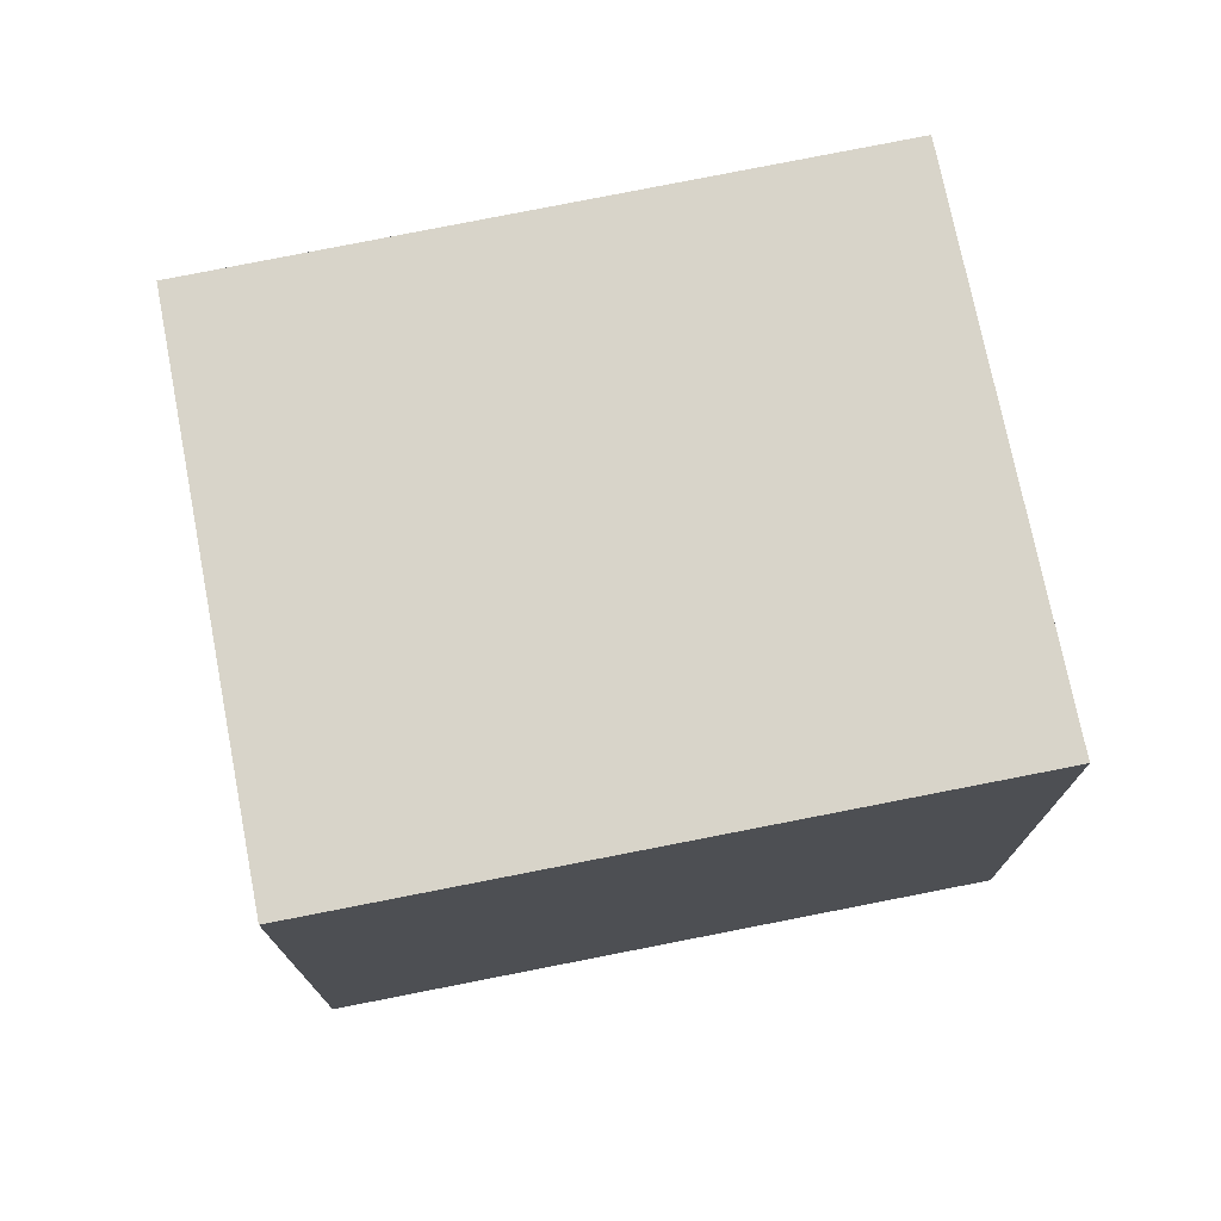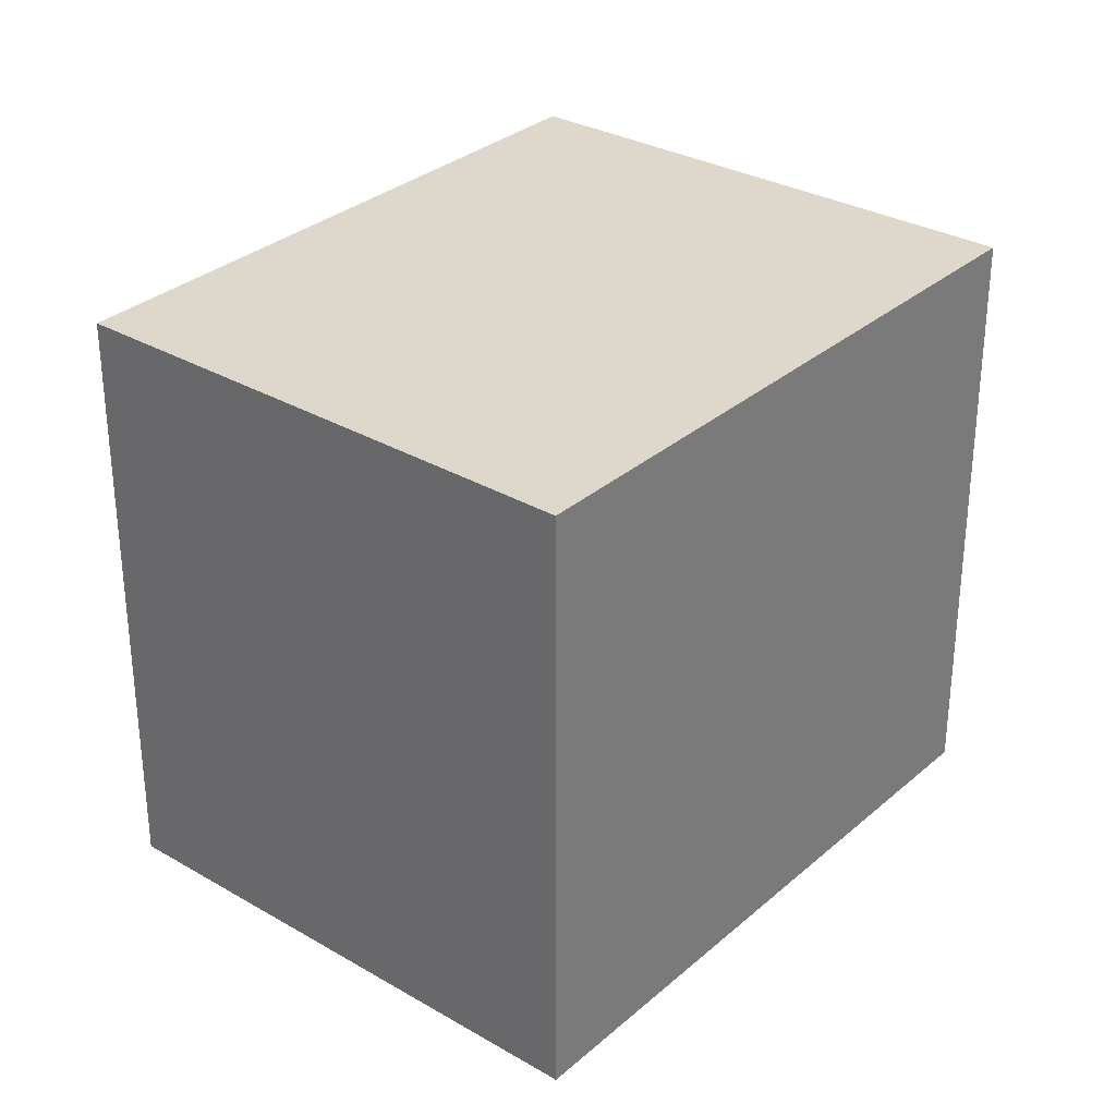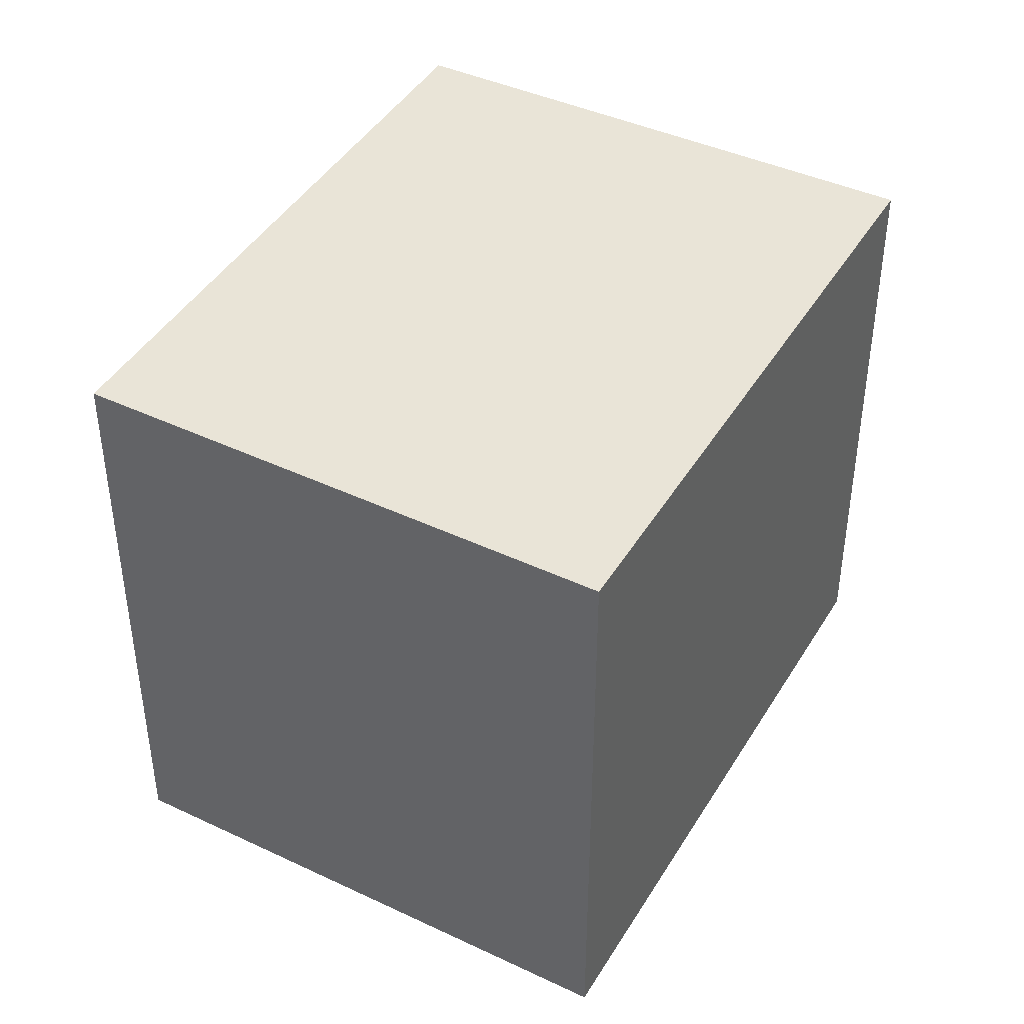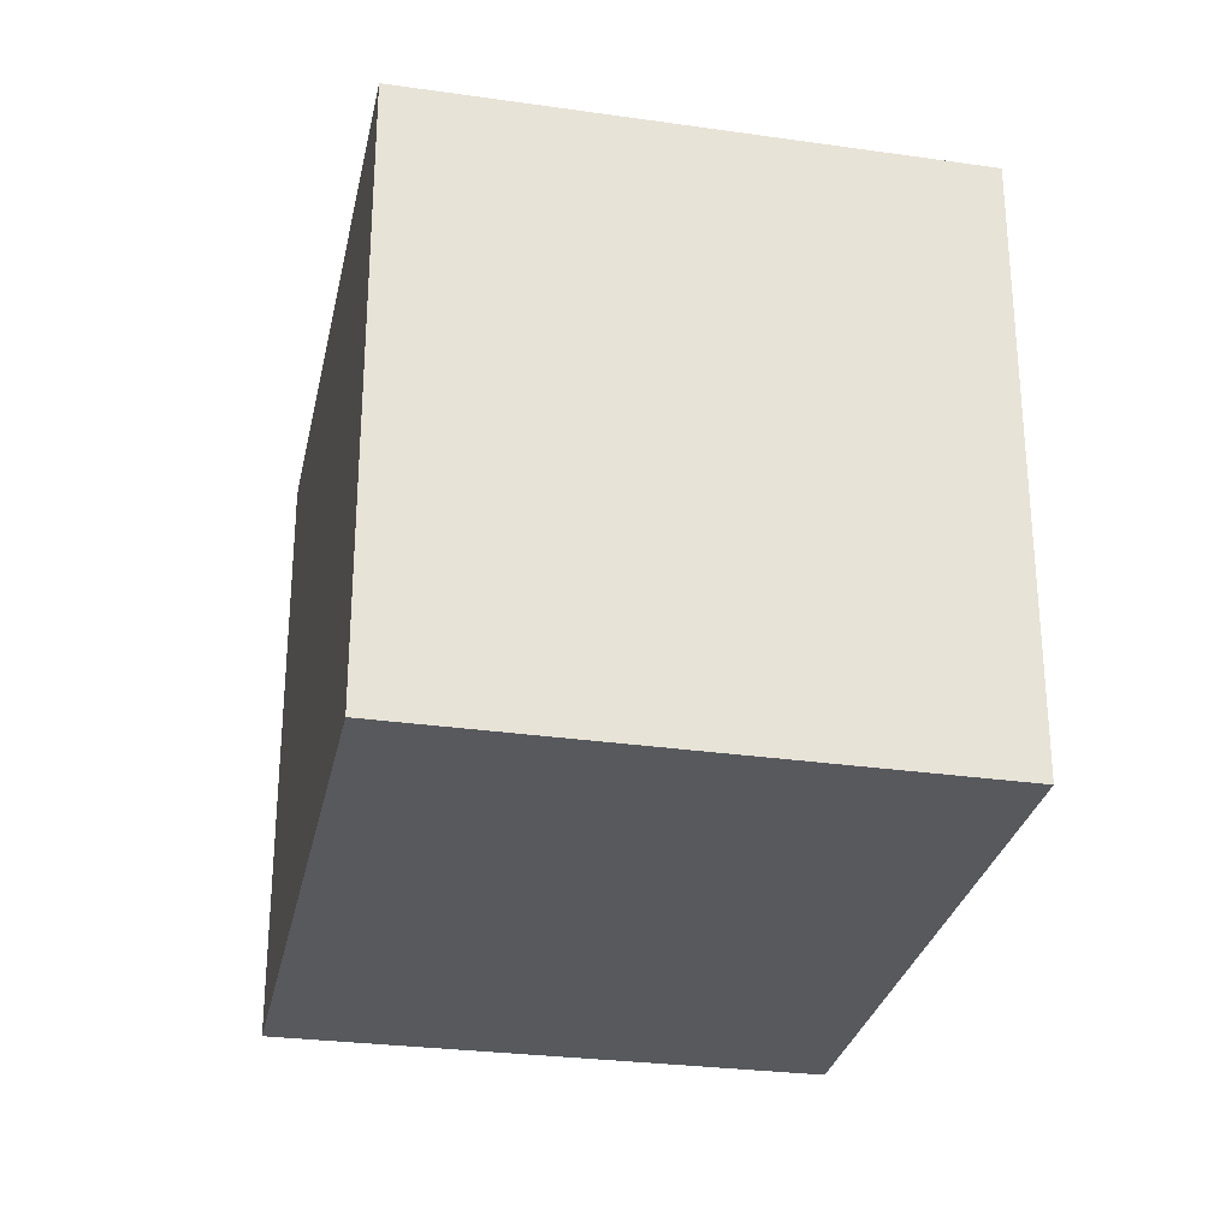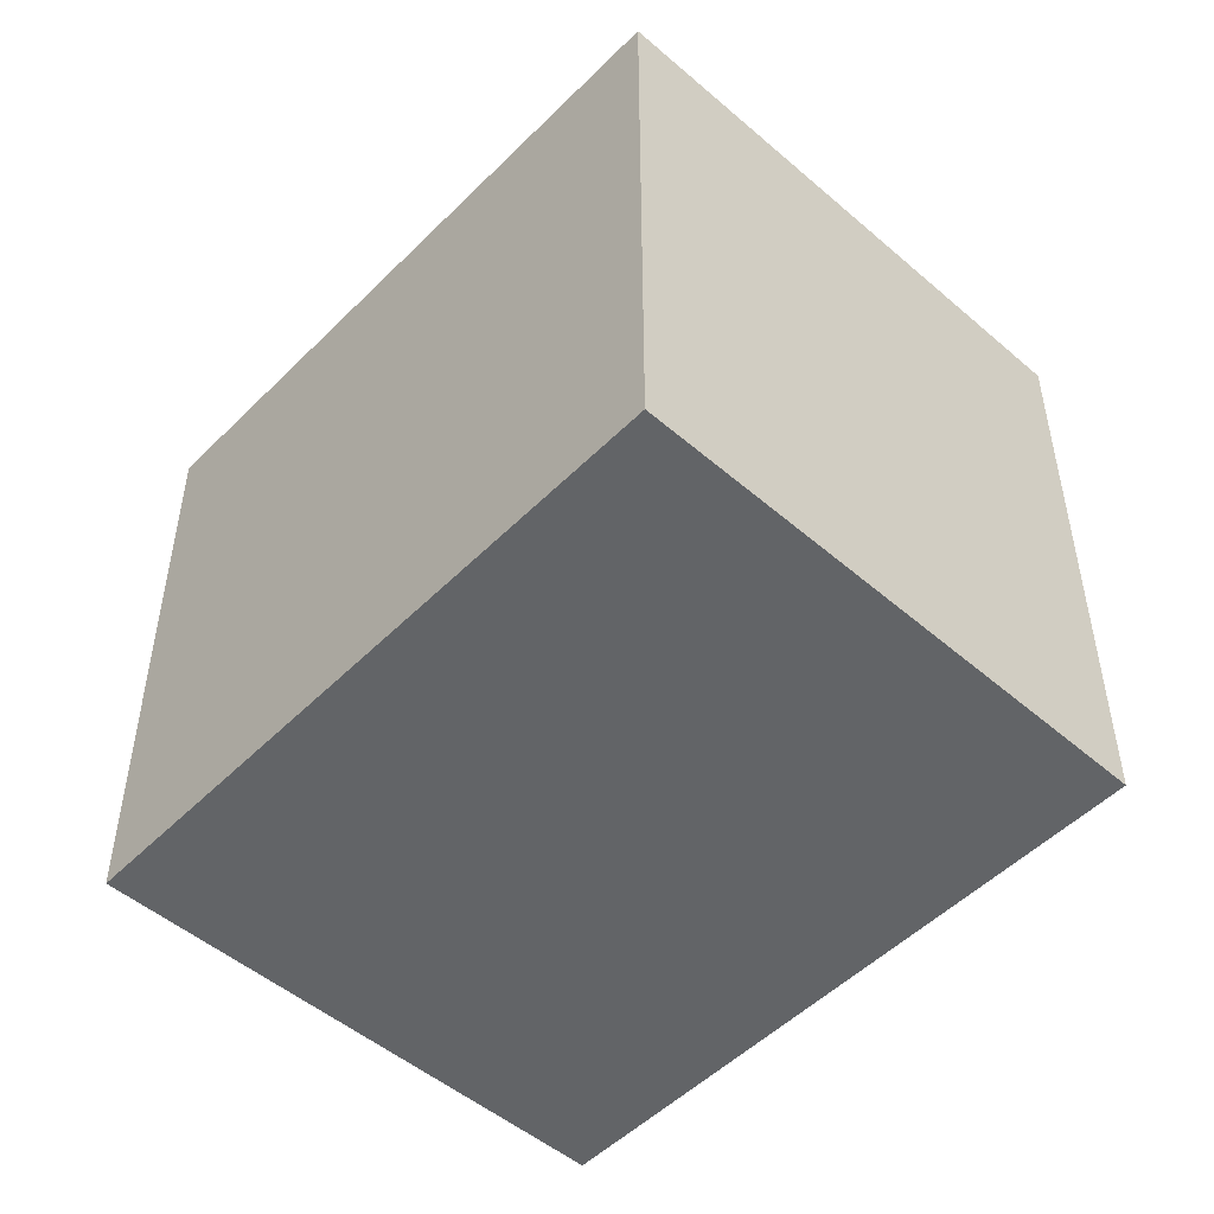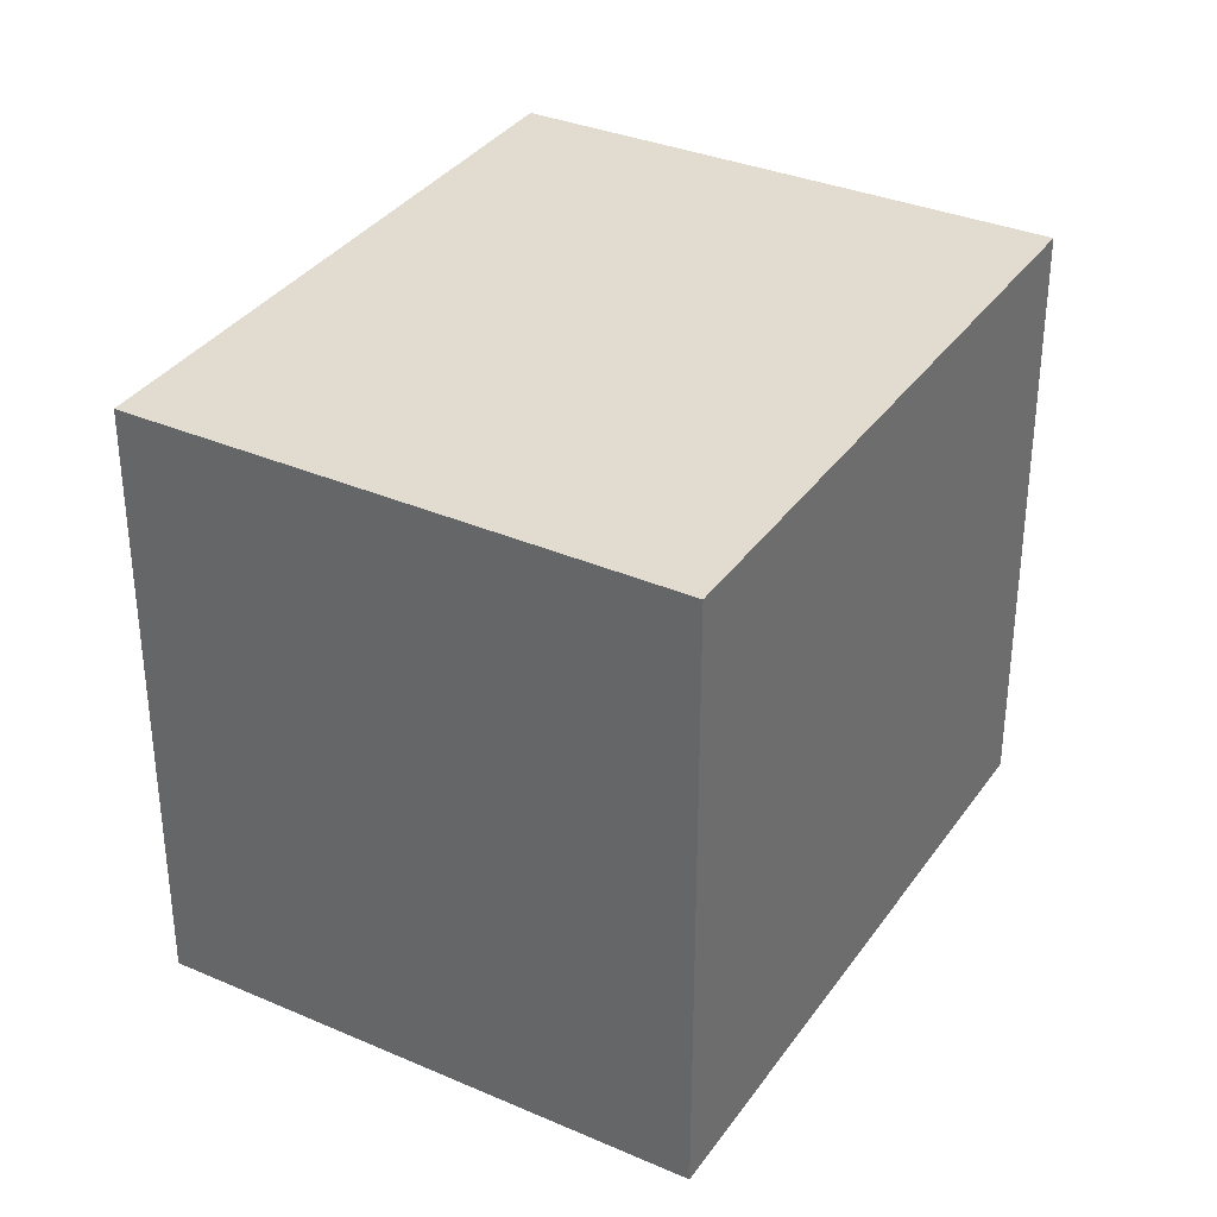
<metadata>
{"format":"obj","ext":"obj","renderer":"f3d","projection":"perspective","resolution":1024,"background":"white","views":[{"elev":75.6,"azim":137.5,"up":"+Y"},{"elev":31.2,"azim":98.0,"up":"+Y"},{"elev":43.0,"azim":87.6,"up":"+Y"},{"elev":-29.3,"azim":-132.9,"up":"+Y"},{"elev":-51.1,"azim":-164.2,"up":"+Y"},{"elev":34.5,"azim":88.5,"up":"+Y"}]}
</metadata>
<code>
v  0 1.916 1.173e-16
v  2.725 1.916 -0.395
v  0.902 1.916 -1.507
v  1.806 1.916 1.088
v  2.725 2.419e-17 -0.395
v  0.902 9.228e-17 -1.507
v  0 0 0
v  1.806 -6.662e-17 1.088
g defaultobject
f 1 2 3
f 2 1 4
f 5 3 2
f 3 5 6
f 6 1 3
f 1 6 7
f 7 4 1
f 4 7 8
f 8 2 4
f 2 8 5
f 8 6 5
f 6 8 7

</code>
